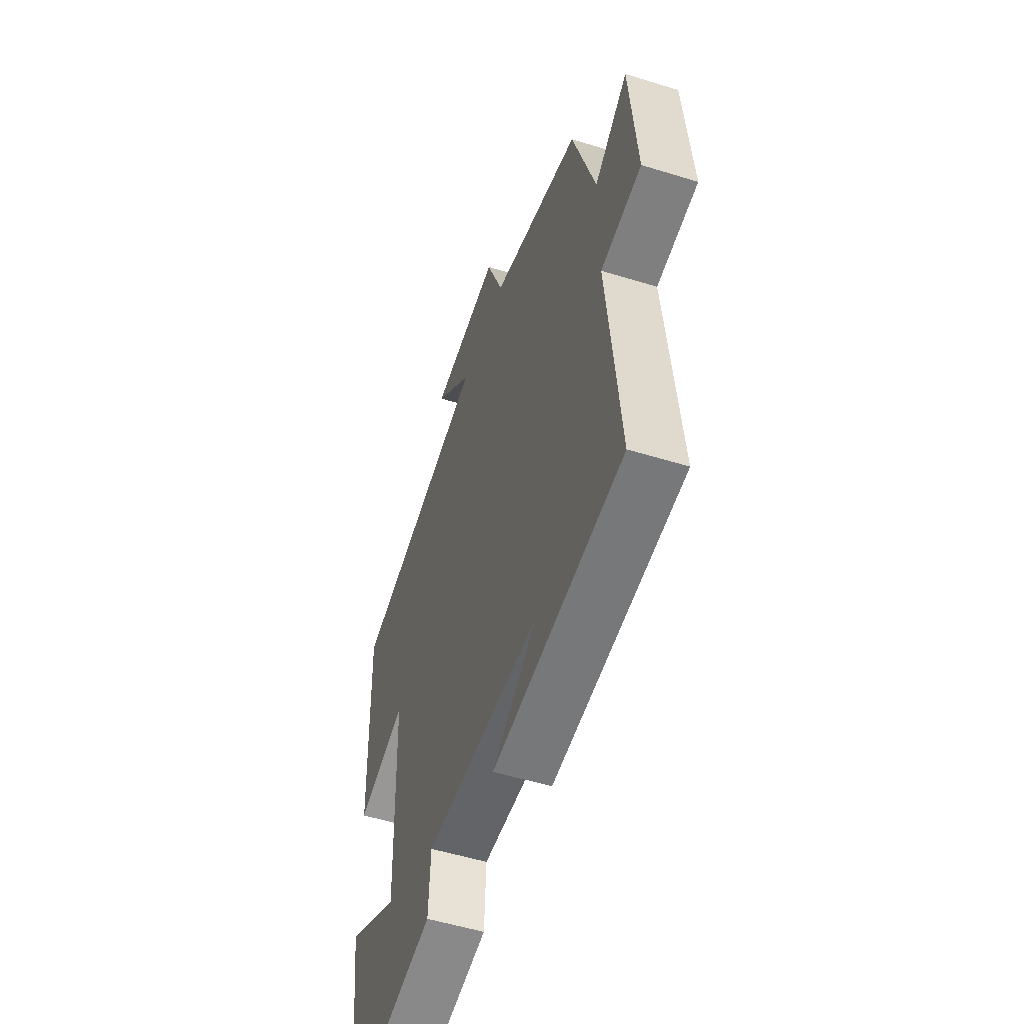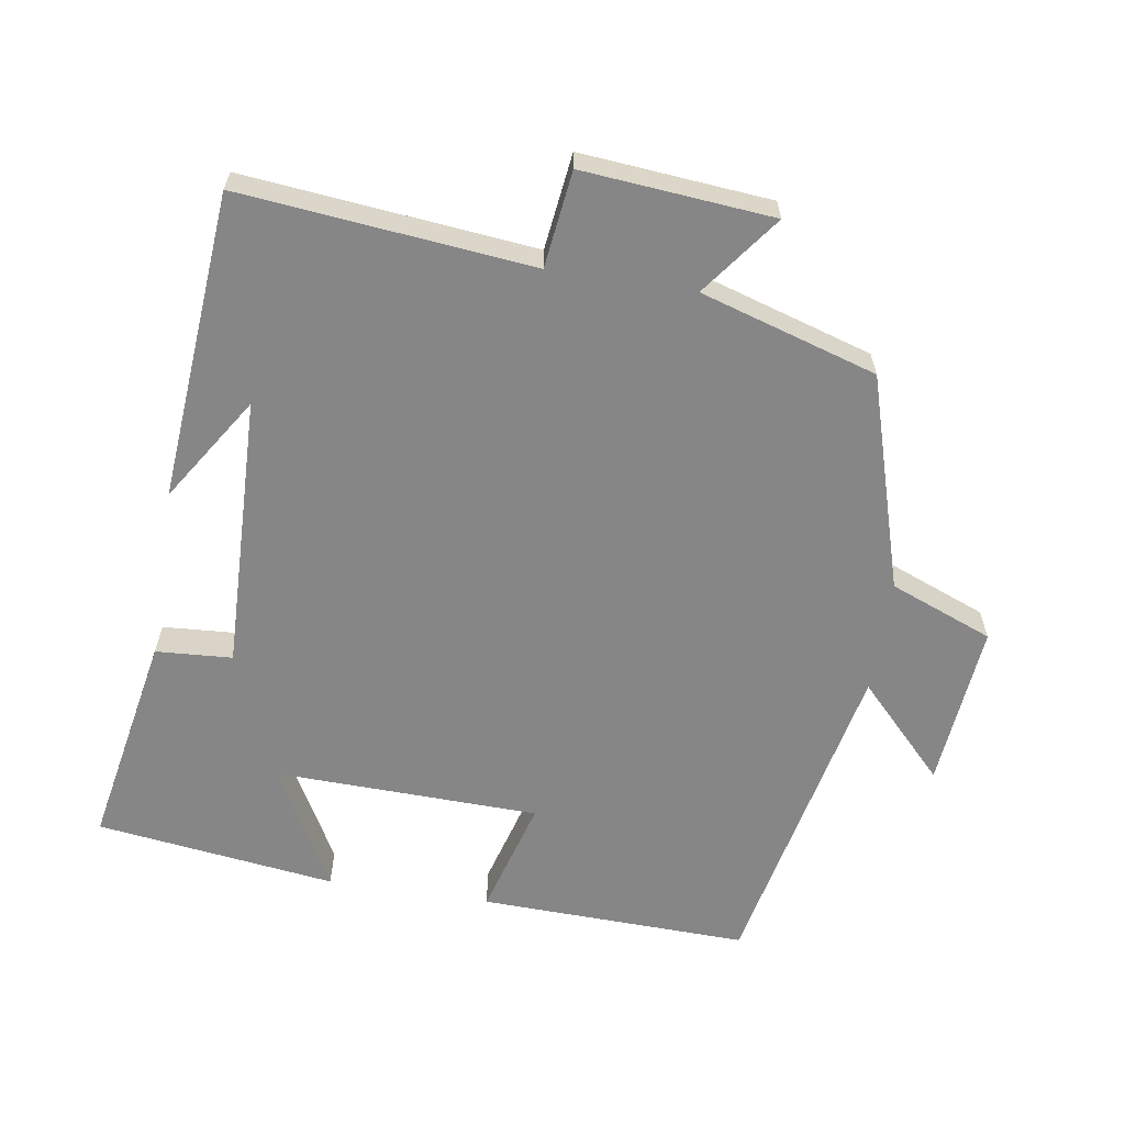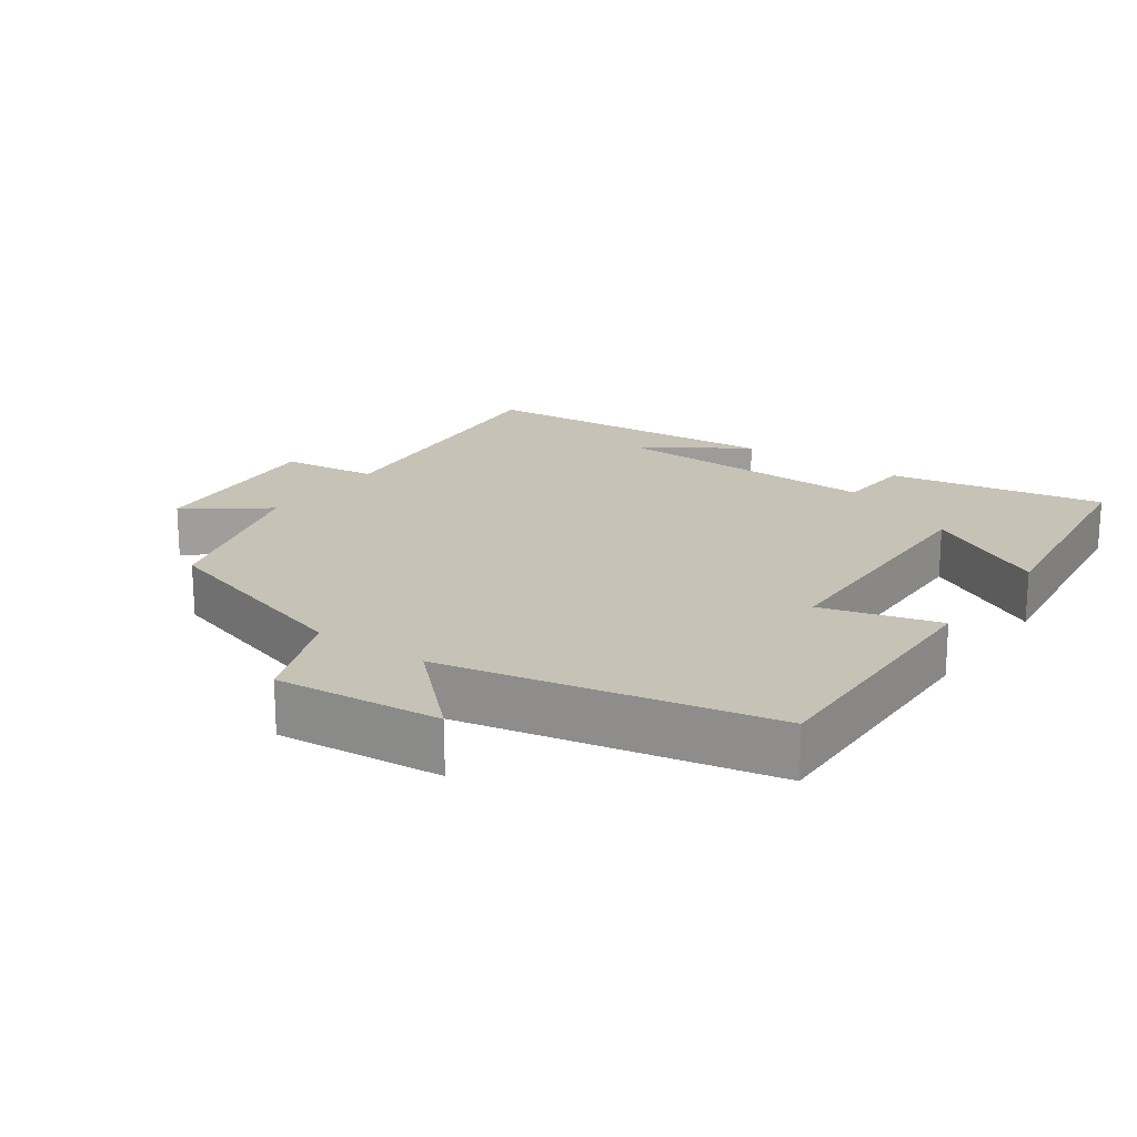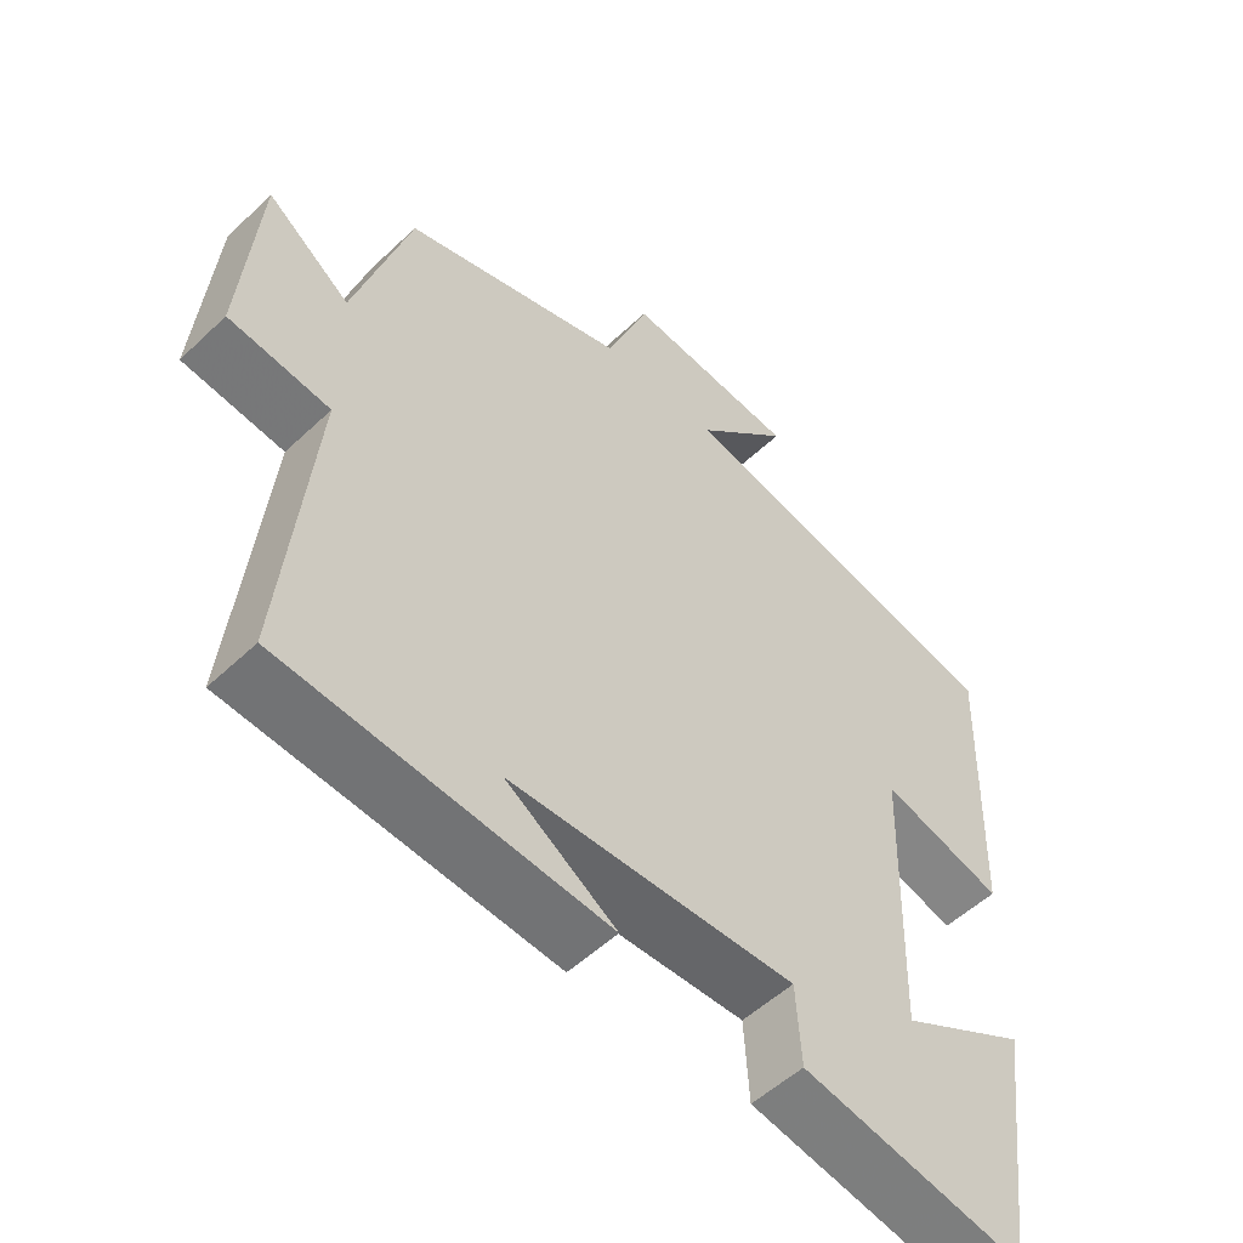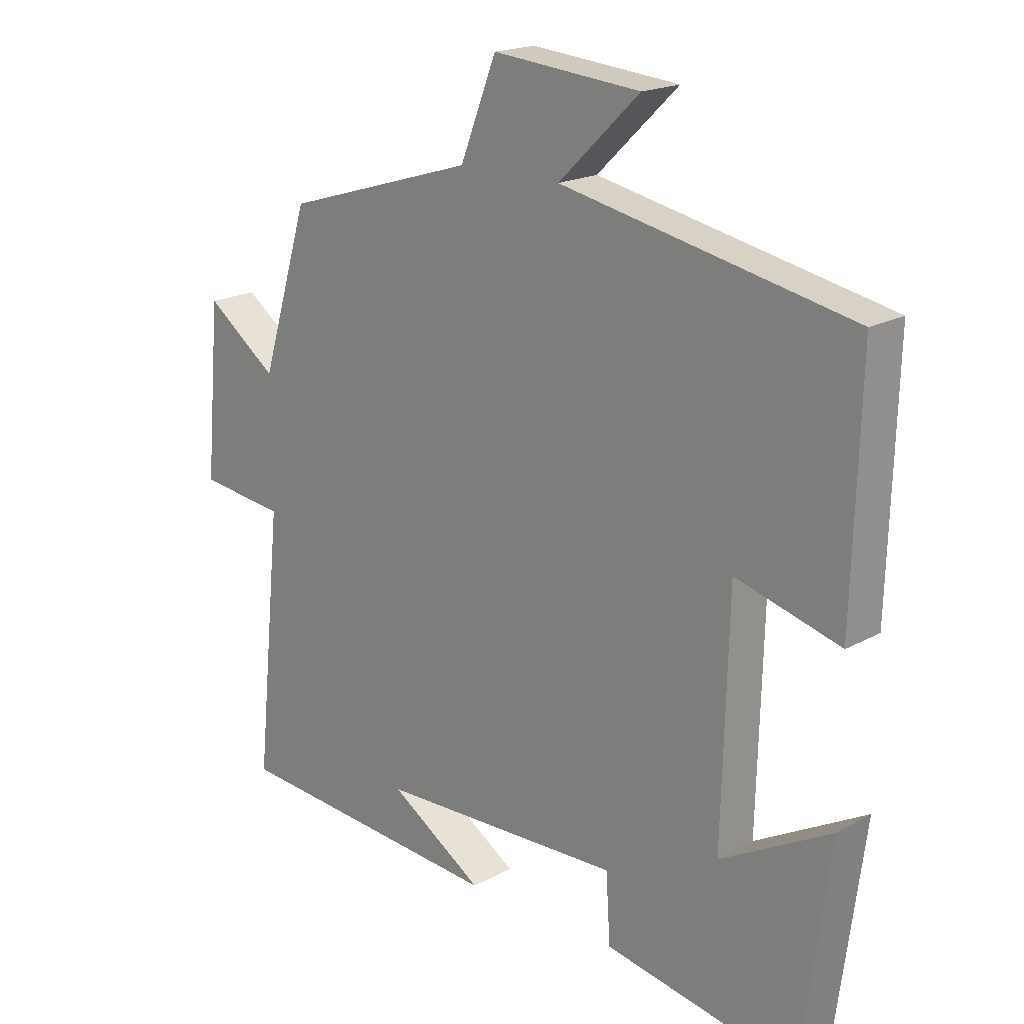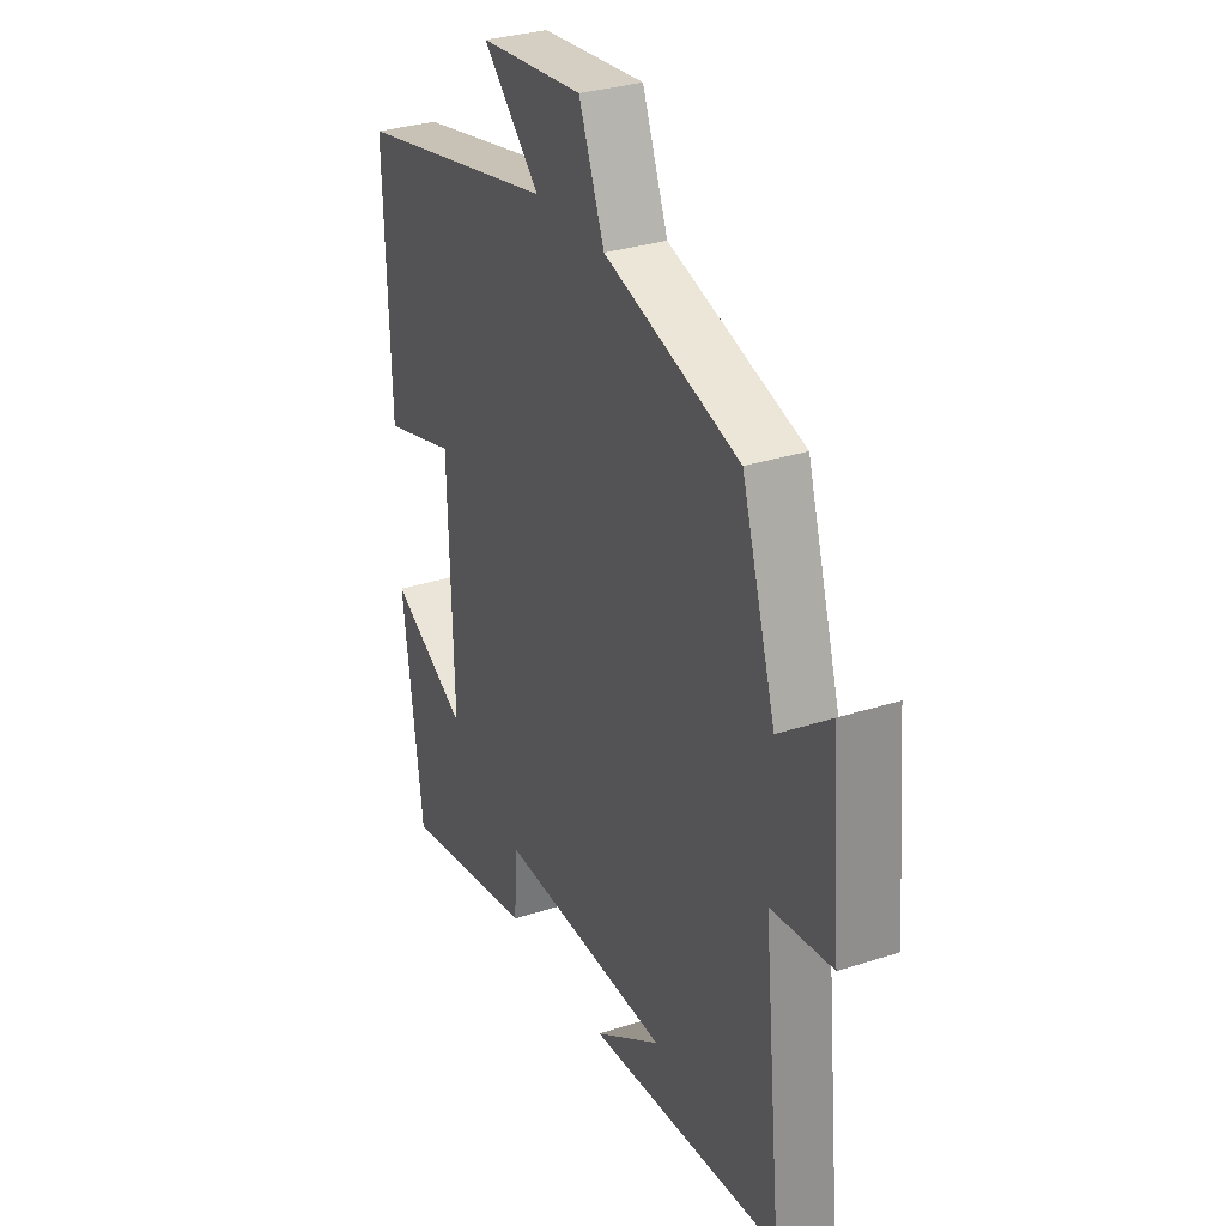
<metadata>
{"format":"obj","ext":"obj","renderer":"f3d","projection":"perspective","resolution":1024,"background":"white","views":[{"elev":-53.0,"azim":-108.4,"up":"+Z"},{"elev":-62.1,"azim":-99.0,"up":"+Y"},{"elev":19.3,"azim":35.4,"up":"+Y"},{"elev":-53.0,"azim":-44.7,"up":"+Z"},{"elev":18.9,"azim":43.7,"up":"+Z"},{"elev":30.8,"azim":-115.1,"up":"+Z"}]}
</metadata>
<code>
v 0.511 0.07 0.404
v 0.5 0.07 0.02
v 0.333 0.07 0.067
v 0.323 0.07 -0.311
v 0.5 0.07 -0.214
v 0.455 0.07 -0.557
v 0.147 0.07 -0.5
v 0.14 0.07 -0.391
v -0.252 0.07 -0.403
v -0.101 0.07 -0.5
v -0.542 0.07 -0.465
v -0.5 0.07 -0.049
v -0.638 0.07 -0.032
v -0.614 0.07 0.24
v -0.5 0.07 0.155
v -0.423 0.07 0.407
v -0.117 0.07 0.5
v -0.059 0.07 0.647
v 0.177 0.07 0.625
v 0.047 0.07 0.5
v 0.511 0 0.404
v 0.5 0 0.02
v 0.333 0 0.067
v 0.323 0 -0.311
v 0.5 0 -0.214
v 0.455 0 -0.557
v 0.147 0 -0.5
v 0.14 0 -0.391
v -0.252 0 -0.403
v -0.101 0 -0.5
v -0.542 0 -0.465
v -0.5 0 -0.049
v -0.638 0 -0.032
v -0.614 0 0.24
v -0.5 0 0.155
v -0.423 0 0.407
v -0.117 0 0.5
v -0.059 0 0.647
v 0.177 0 0.625
v 0.047 0 0.5
f 17 18 19 20
f 15 16 17 20
f 15 20 1
f 12 13 14 15
f 12 15 1
f 9 10 11
f 9 11 12 1
f 6 7 8
f 4 5 6
f 4 6 8
f 3 4 8 9
f 1 2 3
f 1 3 9
f 40 39 38 37
f 40 37 36 35
f 21 40 35
f 35 34 33 32
f 21 35 32
f 31 30 29
f 21 32 31 29
f 28 27 26
f 26 25 24
f 28 26 24
f 29 28 24 23
f 23 22 21
f 29 23 21
f 1 21 22 2
f 2 22 23 3
f 3 23 24 4
f 4 24 25 5
f 5 25 26 6
f 6 26 27 7
f 7 27 28 8
f 8 28 29 9
f 9 29 30 10
f 10 30 31 11
f 11 31 32 12
f 12 32 33 13
f 13 33 34 14
f 14 34 35 15
f 15 35 36 16
f 16 36 37 17
f 17 37 38 18
f 18 38 39 19
f 19 39 40 20
f 20 40 21 1

</code>
